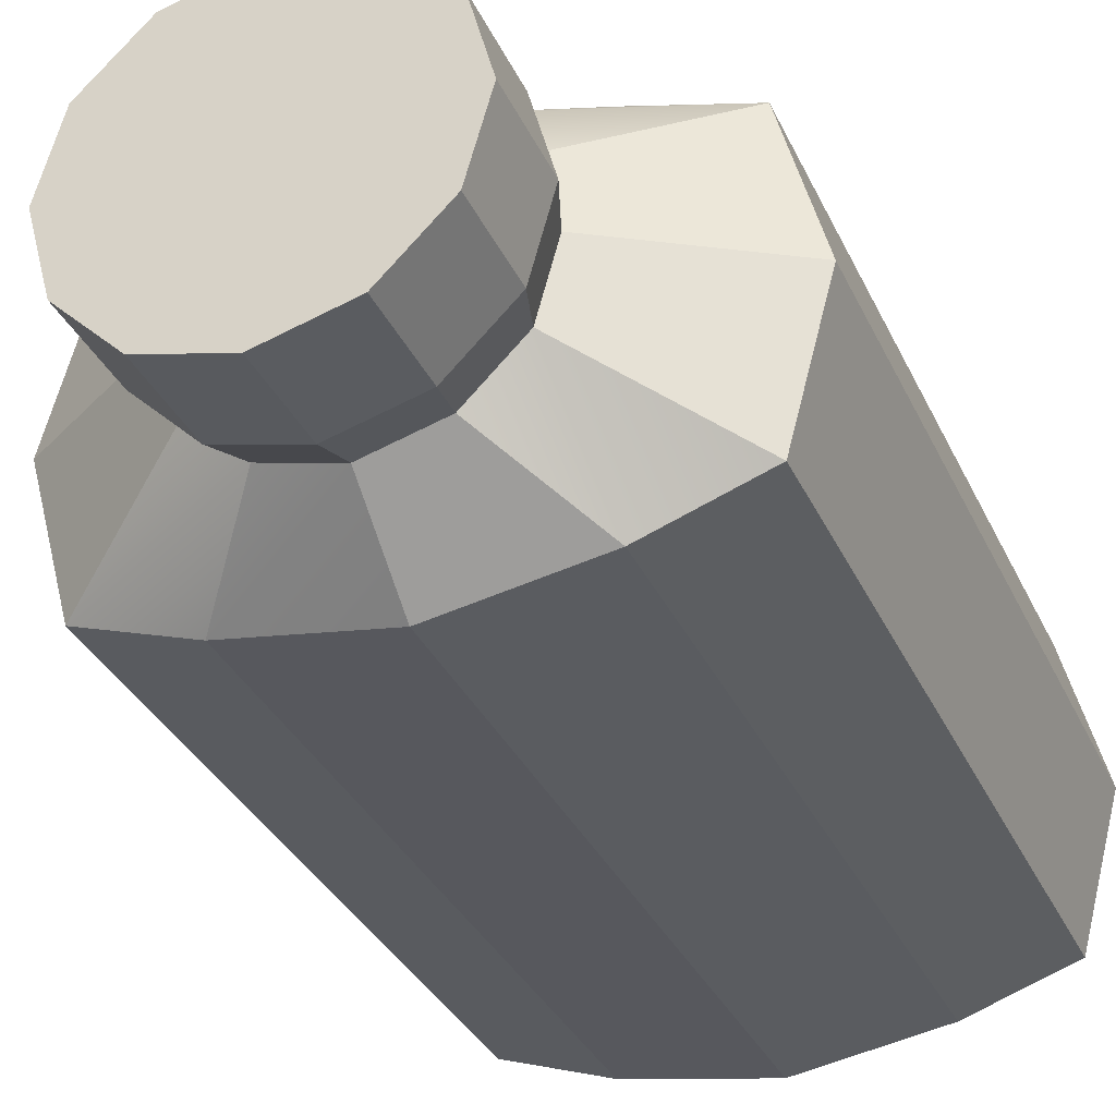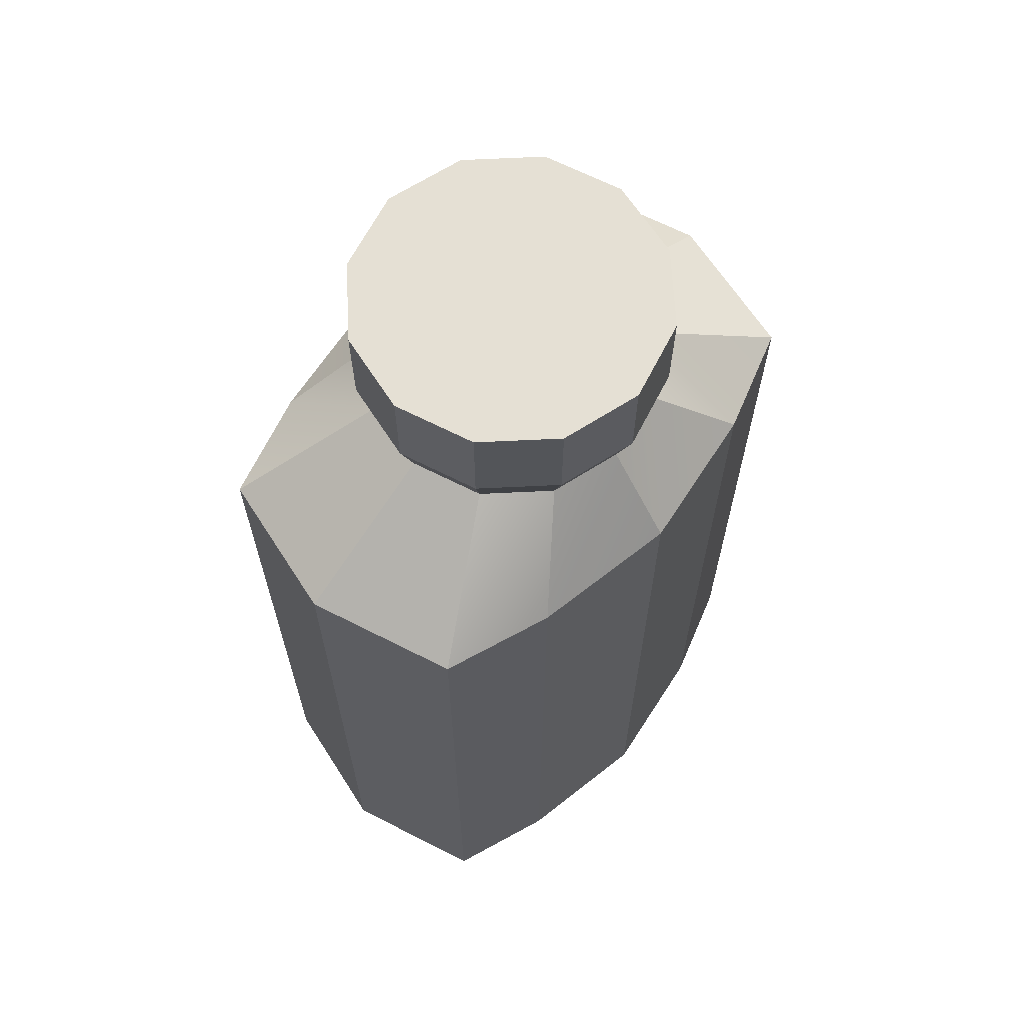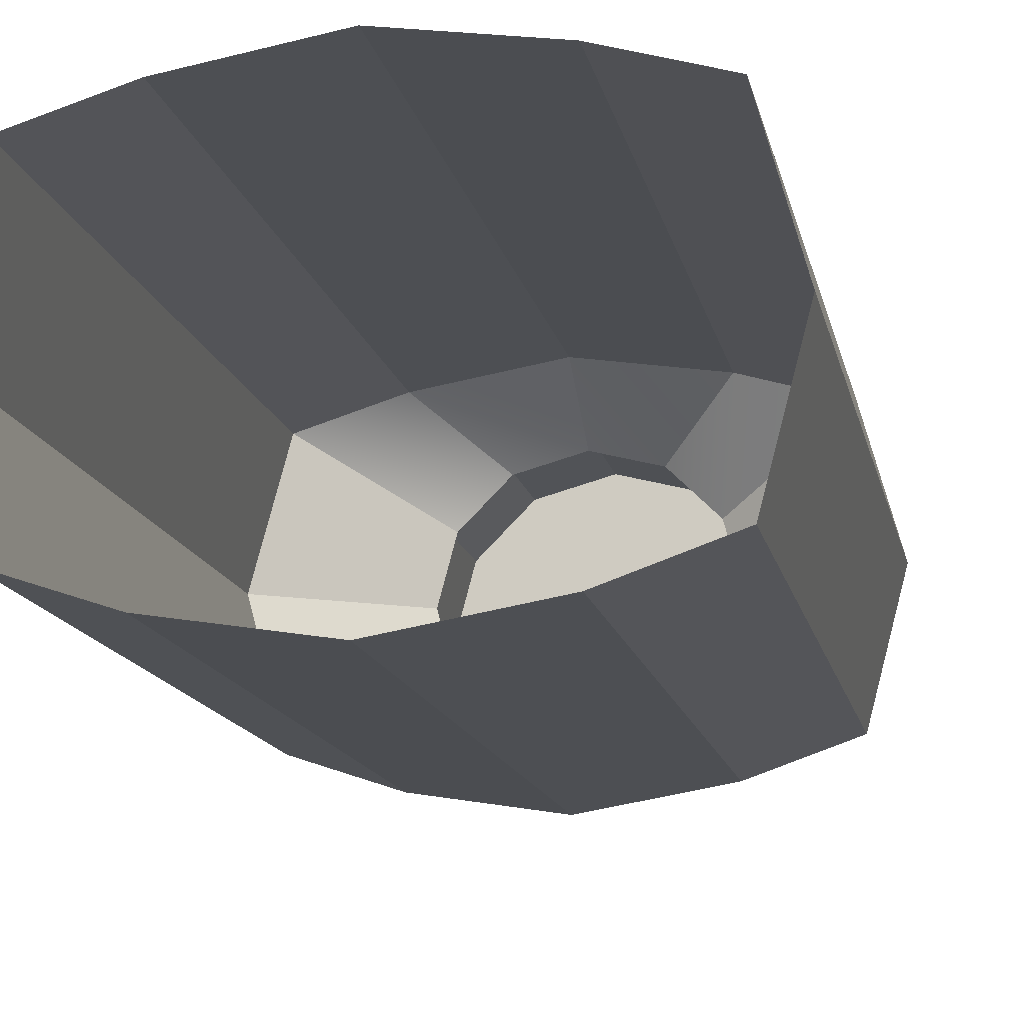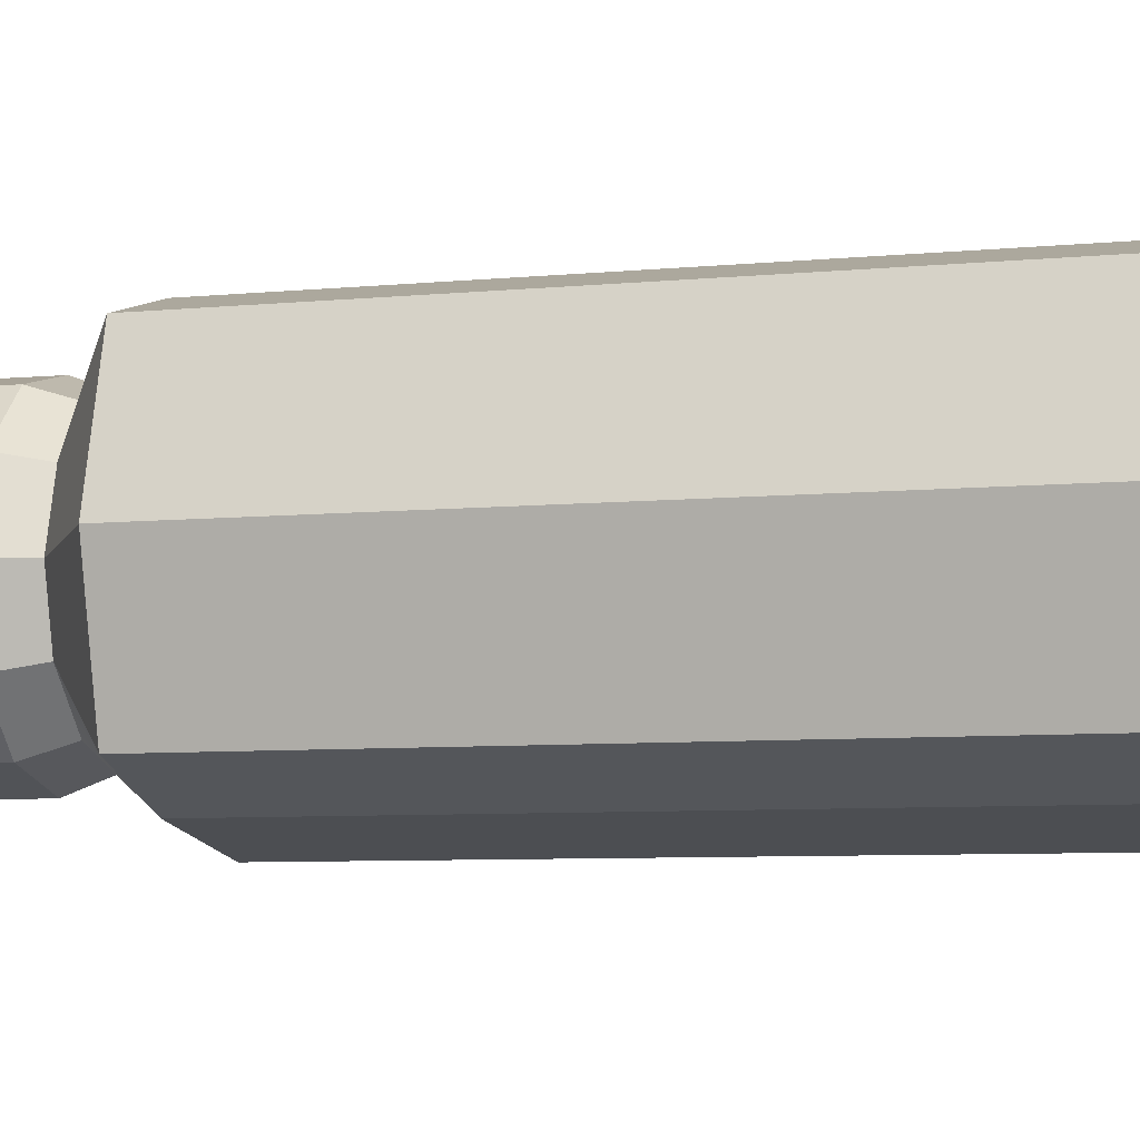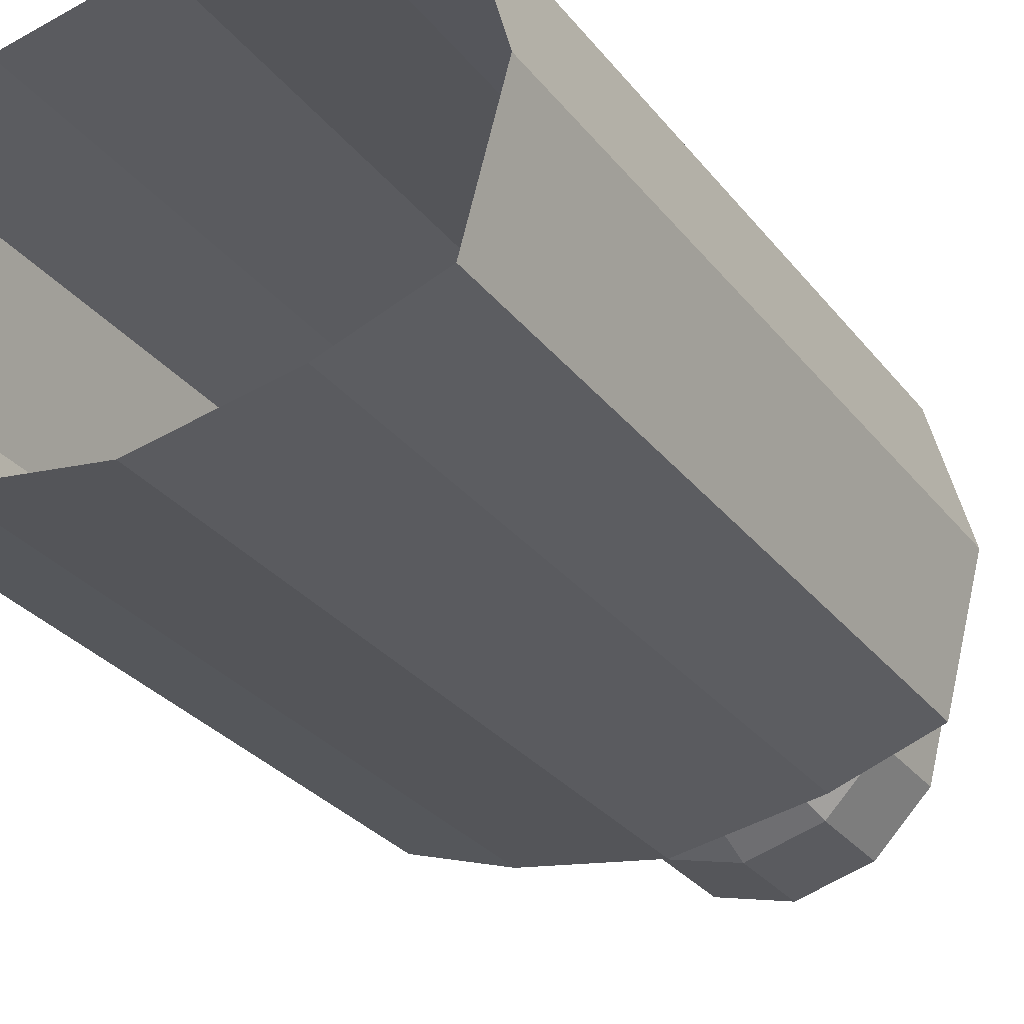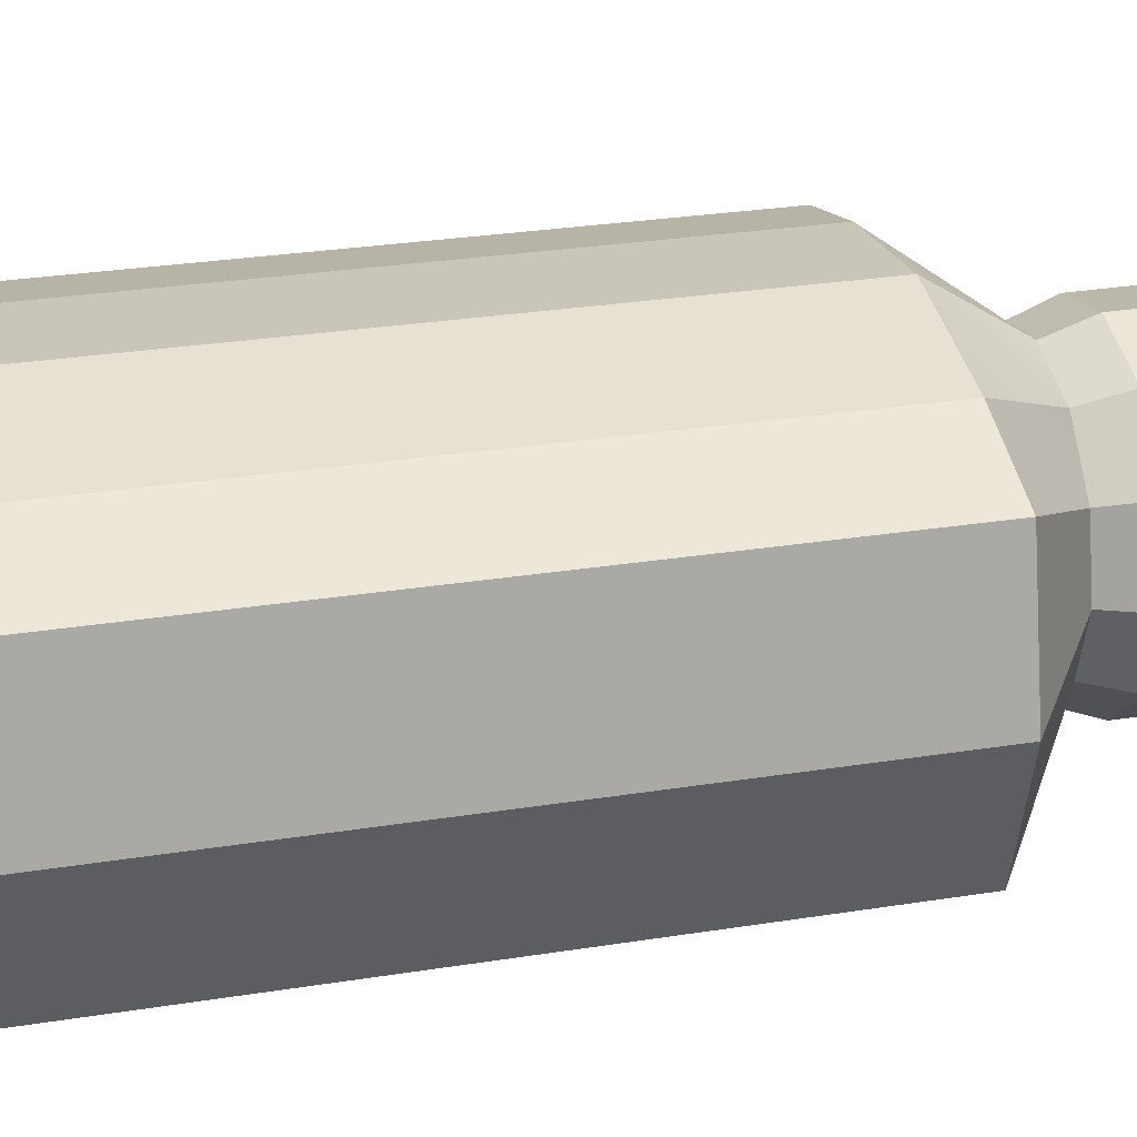
<metadata>
{"format":"obj","ext":"obj","renderer":"f3d","projection":"perspective","resolution":1024,"background":"white","views":[{"elev":-33.5,"azim":-157.9,"up":"+Z"},{"elev":65.5,"azim":132.2,"up":"+Y"},{"elev":-14.4,"azim":11.8,"up":"+Z"},{"elev":-7.3,"azim":-74.7,"up":"+Z"},{"elev":-30.1,"azim":30.9,"up":"+Z"},{"elev":30.0,"azim":77.1,"up":"+Z"}]}
</metadata>
<code>
g Cylinder001
v 0.06427 0 4.949e-05
v 0.05543 0 -0.03293
v 0.05543 0.1664 -0.03293
v 0.06427 0.1664 4.95e-05
v 0.05543 0 -0.03293
v 0.03129 0 -0.0412
v 0.03129 0.1664 -0.0412
v 0.05543 0.1664 -0.03293
v 0.03129 0 -0.0412
v -0.001688 0 -0.04665
v -0.001688 0.1664 -0.04665
v 0.03129 0.1664 -0.0412
v -0.001688 0 -0.04665
v -0.03467 0 -0.0412
v -0.03467 0.1664 -0.0412
v -0.001688 0.1664 -0.04665
v -0.03467 0 -0.0412
v -0.05881 0 -0.03293
v -0.05881 0.1664 -0.03293
v -0.03467 0.1664 -0.0412
v -0.05881 0 -0.03293
v -0.06765 0 4.948e-05
v -0.06765 0.1664 4.949e-05
v -0.05881 0.1664 -0.03293
v -0.06765 0 4.948e-05
v -0.05881 0 0.03303
v -0.05881 0.1664 0.03303
v -0.06765 0.1664 4.949e-05
v -0.05881 0 0.03303
v -0.03467 0 0.04033
v -0.03467 0.05545 0.04033
v -0.03467 0.1109 0.04033
v -0.03467 0.1664 0.04033
v -0.05881 0.1664 0.03303
v -0.001688 0.1109 0.04565
v -0.03467 0.1109 0.04033
v -0.03467 0.05545 0.04033
v -0.001688 0.05545 0.04565
v 0.03129 0.1109 0.04033
v -0.001688 0.1109 0.04565
v -0.001688 0.05545 0.04565
v 0.03129 0.05545 0.04033
v 0.03129 0 0.04033
v 0.05543 0 0.03303
v 0.05543 0.1664 0.03303
v 0.03129 0.1664 0.04033
v 0.03129 0.1109 0.04033
v 0.03129 0.05545 0.04033
v 0.05543 0 0.03303
v 0.06427 0 4.949e-05
v 0.06427 0.1664 4.95e-05
v 0.05543 0.1664 0.03303
v 0.06427 0.1664 4.95e-05
v 0.05543 0.1664 -0.03293
v 0.02587 0.1873 -0.01586
v 0.03013 0.1873 4.949e-05
v 0.05543 0.1664 -0.03293
v 0.03129 0.1664 -0.0412
v 0.01422 0.1873 -0.0275
v 0.02587 0.1873 -0.01586
v 0.03129 0.1664 -0.0412
v -0.001688 0.1664 -0.04665
v -0.001688 0.1873 -0.03177
v 0.01422 0.1873 -0.0275
v -0.001688 0.1664 -0.04665
v -0.03467 0.1664 -0.0412
v -0.0176 0.1873 -0.0275
v -0.001688 0.1873 -0.03177
v -0.03467 0.1664 -0.0412
v -0.05881 0.1664 -0.03293
v -0.02924 0.1873 -0.01586
v -0.0176 0.1873 -0.0275
v -0.05881 0.1664 -0.03293
v -0.06765 0.1664 4.949e-05
v -0.03351 0.1873 4.949e-05
v -0.02924 0.1873 -0.01586
v -0.06765 0.1664 4.949e-05
v -0.05881 0.1664 0.03303
v -0.02924 0.1873 0.01596
v -0.03351 0.1873 4.949e-05
v -0.05881 0.1664 0.03303
v -0.03467 0.1664 0.04033
v -0.0176 0.1873 0.0276
v -0.02924 0.1873 0.01596
v -0.03467 0.1664 0.04033
v -0.001688 0.1664 0.04565
v -0.001688 0.1873 0.03187
v -0.0176 0.1873 0.0276
v -0.001688 0.1664 0.04565
v 0.03129 0.1664 0.04033
v 0.01422 0.1873 0.0276
v -0.001688 0.1873 0.03187
v 0.03129 0.1664 0.04033
v 0.05543 0.1664 0.03303
v 0.02587 0.1873 0.01596
v 0.01422 0.1873 0.0276
v 0.05543 0.1664 0.03303
v 0.06427 0.1664 4.95e-05
v 0.03013 0.1873 4.949e-05
v 0.02587 0.1873 0.01596
v 0.03013 0.1873 4.949e-05
v 0.02587 0.1873 -0.01586
v 0.02914 0.1981 -0.01791
v 0.03392 0.1981 -6.724e-05
v 0.02587 0.1873 -0.01586
v 0.01422 0.1873 -0.0275
v 0.01608 0.1981 -0.03096
v 0.02914 0.1981 -0.01791
v 0.01422 0.1873 -0.0275
v -0.001688 0.1873 -0.03177
v -0.001756 0.1981 -0.03574
v 0.01608 0.1981 -0.03096
v -0.001688 0.1873 -0.03177
v -0.0176 0.1873 -0.0275
v -0.01959 0.1981 -0.03096
v -0.001756 0.1981 -0.03574
v -0.0176 0.1873 -0.0275
v -0.02924 0.1873 -0.01586
v -0.03265 0.1981 -0.01791
v -0.01959 0.1981 -0.03096
v -0.02924 0.1873 -0.01586
v -0.03351 0.1873 4.949e-05
v -0.03743 0.1981 -6.724e-05
v -0.03265 0.1981 -0.01791
v -0.03351 0.1873 4.949e-05
v -0.02924 0.1873 0.01596
v -0.03265 0.1981 0.01777
v -0.03743 0.1981 -6.724e-05
v -0.02924 0.1873 0.01596
v -0.0176 0.1873 0.0276
v -0.01959 0.1981 0.03083
v -0.03265 0.1981 0.01777
v -0.0176 0.1873 0.0276
v -0.001688 0.1873 0.03187
v -0.001756 0.1981 0.03561
v -0.01959 0.1981 0.03083
v -0.001688 0.1873 0.03187
v 0.01422 0.1873 0.0276
v 0.01608 0.1981 0.03083
v -0.001756 0.1981 0.03561
v 0.01422 0.1873 0.0276
v 0.02587 0.1873 0.01596
v 0.02914 0.1981 0.01777
v 0.01608 0.1981 0.03083
v 0.02587 0.1873 0.01596
v 0.03013 0.1873 4.949e-05
v 0.03392 0.1981 -6.724e-05
v 0.02914 0.1981 0.01777
v 0.03392 0.1981 -6.724e-05
v 0.02914 0.1981 -0.01791
v 0.02921 0.2205 -0.01794
v 0.03399 0.2205 -6.724e-05
v 0.02914 0.1981 -0.01791
v 0.01608 0.1981 -0.03096
v 0.01612 0.2205 -0.03103
v 0.02921 0.2205 -0.01794
v 0.01608 0.1981 -0.03096
v -0.001756 0.1981 -0.03574
v -0.001756 0.2205 -0.03582
v 0.01612 0.2205 -0.03103
v -0.001756 0.1981 -0.03574
v -0.01959 0.1981 -0.03096
v -0.01963 0.2205 -0.03103
v -0.001756 0.2205 -0.03582
v -0.01959 0.1981 -0.03096
v -0.03265 0.1981 -0.01791
v -0.03272 0.2205 -0.01794
v -0.01963 0.2205 -0.03103
v -0.03265 0.1981 -0.01791
v -0.03743 0.1981 -6.724e-05
v -0.03751 0.2205 -6.724e-05
v -0.03272 0.2205 -0.01794
v -0.03743 0.1981 -6.724e-05
v -0.03265 0.1981 0.01777
v -0.03272 0.2205 0.01781
v -0.03751 0.2205 -6.724e-05
v -0.03265 0.1981 0.01777
v -0.01959 0.1981 0.03083
v -0.01963 0.2205 0.03089
v -0.03272 0.2205 0.01781
v -0.01959 0.1981 0.03083
v -0.001756 0.1981 0.03561
v -0.001756 0.2205 0.03568
v -0.01963 0.2205 0.03089
v -0.001756 0.1981 0.03561
v 0.01608 0.1981 0.03083
v 0.01612 0.2205 0.03089
v -0.001756 0.2205 0.03568
v 0.01608 0.1981 0.03083
v 0.02914 0.1981 0.01777
v 0.02921 0.2205 0.01781
v 0.01612 0.2205 0.03089
v 0.02914 0.1981 0.01777
v 0.03392 0.1981 -6.724e-05
v 0.03399 0.2205 -6.724e-05
v 0.02921 0.2205 0.01781
v -0.001756 0.2205 0.03568
v 0.01612 0.2205 -0.03103
v -0.001756 0.2205 -0.03582
v -0.01963 0.2205 0.03089
v -0.03272 0.2205 -0.01794
v -0.03751 0.2205 -6.724e-05
v 0.02921 0.2205 0.01781
v 0.03399 0.2205 -6.724e-05
v -0.01963 0.2205 -0.03103
v -0.03272 0.2205 -0.01794
v -0.03272 0.2205 0.01781
v -0.01963 0.2205 0.03089
v -0.03751 0.2205 -6.724e-05
v 0.01612 0.2205 0.03089
v 0.02921 0.2205 0.01781
v 0.03399 0.2205 -6.724e-05
v 0.02921 0.2205 -0.01794
v 0.01612 0.2205 -0.03103
v -0.001688 0.1664 0.04565
v -0.03467 0.1664 0.04033
v -0.03467 0.1109 0.04033
v -0.001688 0.1109 0.04565
v -0.03467 0 0.04033
v -0.001688 0 0.04565
v -0.001688 0.05545 0.04565
v -0.03467 0.05545 0.04033
v 0.03129 0.1664 0.04033
v -0.001688 0.1664 0.04565
v -0.001688 0.1109 0.04565
v 0.03129 0.1109 0.04033
v -0.001688 0 0.04565
v 0.03129 0 0.04033
v 0.03129 0.05545 0.04033
v -0.001688 0.05545 0.04565
f 1 2 3
f 3 4 1
f 5 6 7
f 7 8 5
f 9 10 11
f 11 12 9
f 13 14 15
f 15 16 13
f 17 18 19
f 19 20 17
f 21 22 23
f 23 24 21
f 25 26 27
f 27 28 25
f 29 30 31
f 29 31 32
f 29 32 33
f 29 33 34
f 35 36 37
f 37 38 35
f 39 40 41
f 41 42 39
f 43 44 45
f 45 46 47
f 45 47 48
f 43 45 48
f 49 50 51
f 51 52 49
f 53 54 55
f 55 56 53
f 57 58 59
f 59 60 57
f 61 62 63
f 63 64 61
f 65 66 67
f 67 68 65
f 69 70 71
f 71 72 69
f 73 74 75
f 75 76 73
f 77 78 79
f 79 80 77
f 81 82 83
f 83 84 81
f 85 86 87
f 87 88 85
f 89 90 91
f 91 92 89
f 93 94 95
f 95 96 93
f 97 98 99
f 99 100 97
f 101 102 103
f 103 104 101
f 105 106 107
f 107 108 105
f 109 110 111
f 111 112 109
f 113 114 115
f 115 116 113
f 117 118 119
f 119 120 117
f 121 122 123
f 123 124 121
f 125 126 127
f 127 128 125
f 129 130 131
f 131 132 129
f 133 134 135
f 135 136 133
f 137 138 139
f 139 140 137
f 141 142 143
f 143 144 141
f 145 146 147
f 147 148 145
f 149 150 151
f 151 152 149
f 153 154 155
f 155 156 153
f 157 158 159
f 159 160 157
f 161 162 163
f 163 164 161
f 165 166 167
f 167 168 165
f 169 170 171
f 171 172 169
f 173 174 175
f 175 176 173
f 177 178 179
f 179 180 177
f 181 182 183
f 183 184 181
f 185 186 187
f 187 188 185
f 189 190 191
f 191 192 189
f 193 194 195
f 195 196 193
f 197 198 199
f 199 200 197
f 199 201 202
f 202 200 199
f 197 203 204
f 204 198 197
f 199 205 206
f 206 199 199
f 207 208 208
f 208 209 207
f 197 210 211
f 211 197 197
f 212 213 214
f 214 212 212
f 215 216 217
f 217 218 215
f 219 220 221
f 221 222 219
f 223 224 225
f 225 226 223
f 227 228 229
f 229 230 227

</code>
